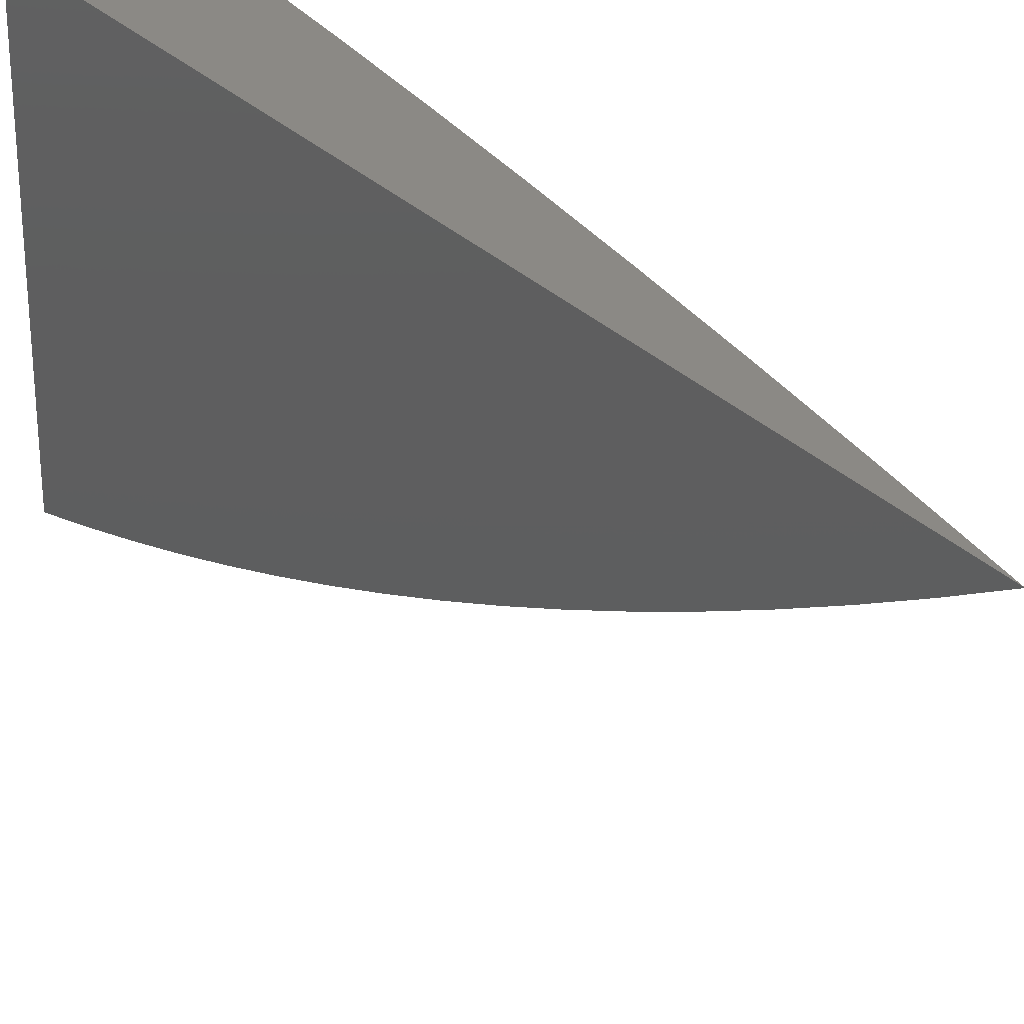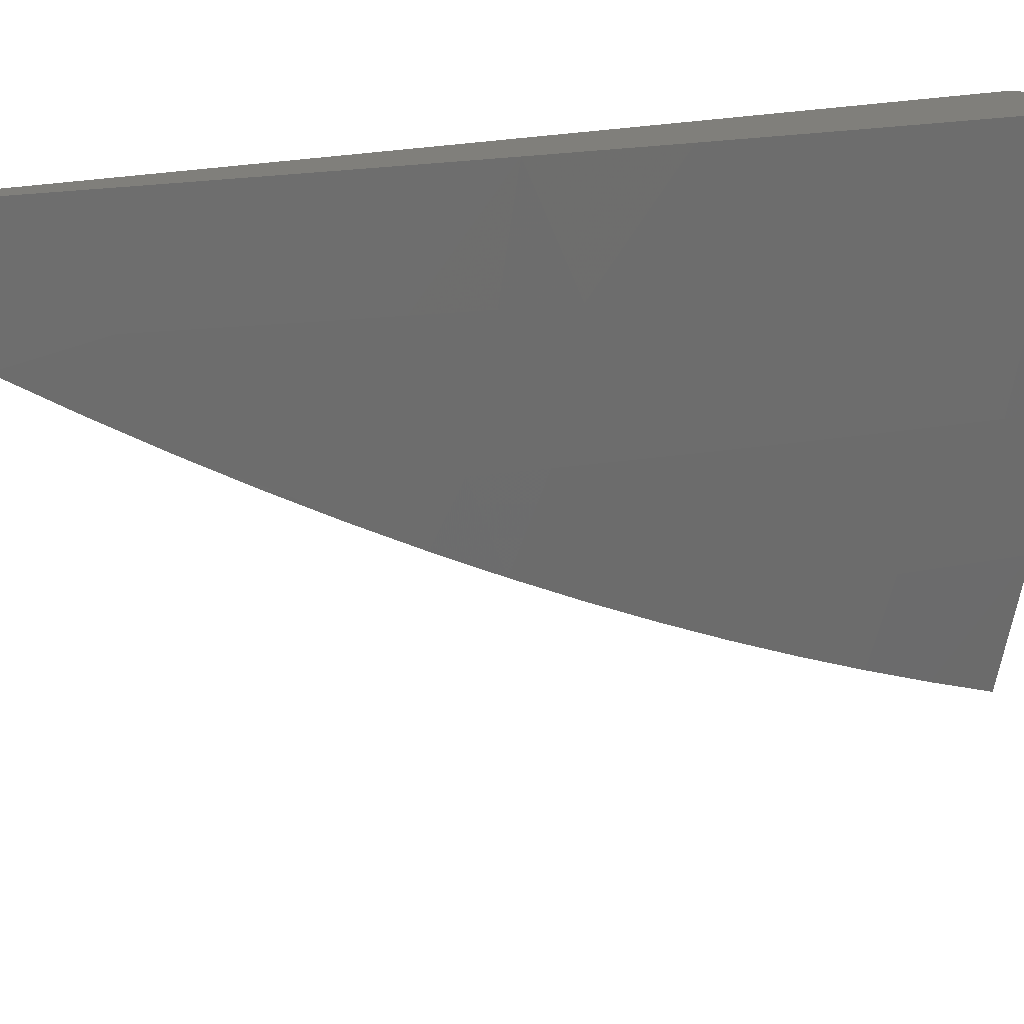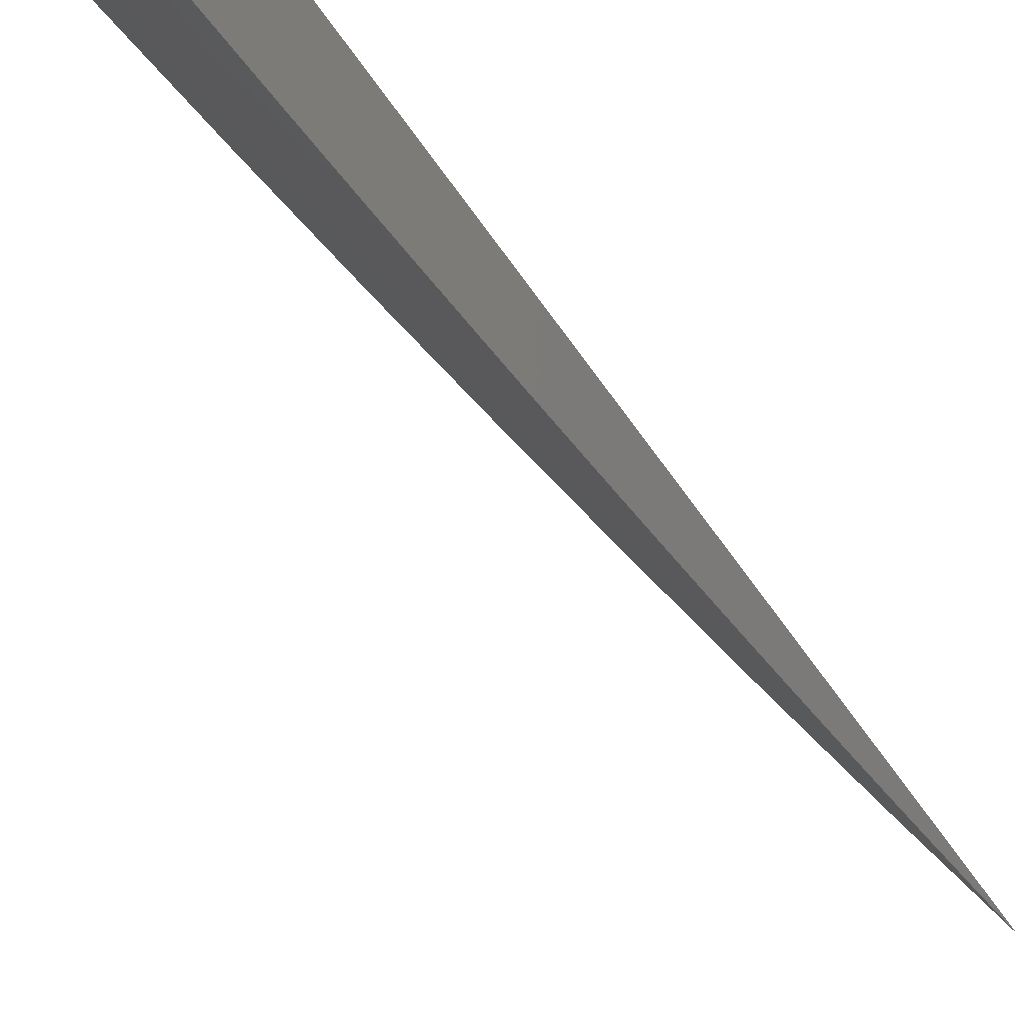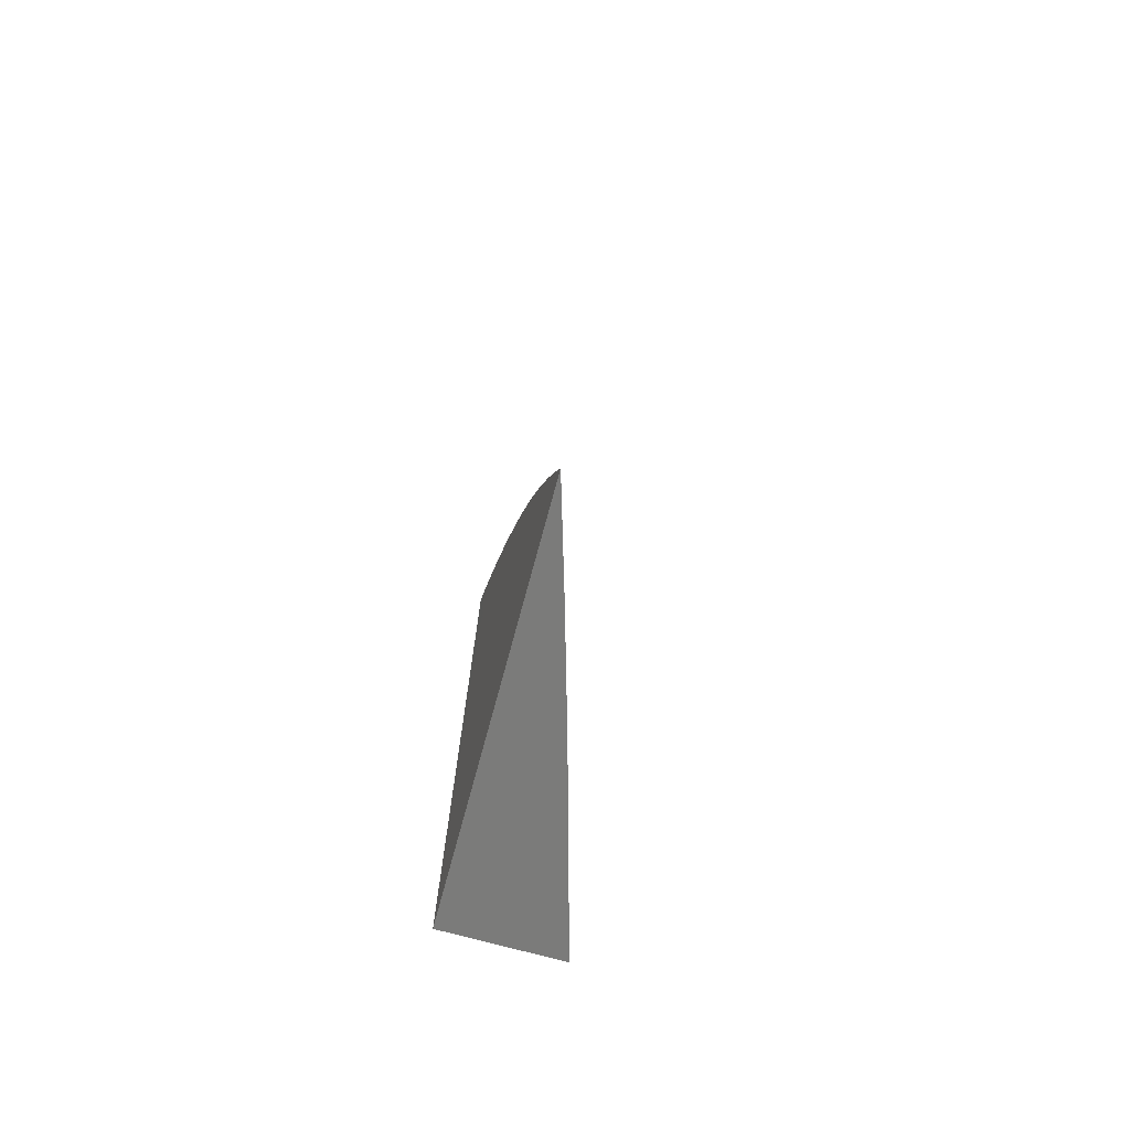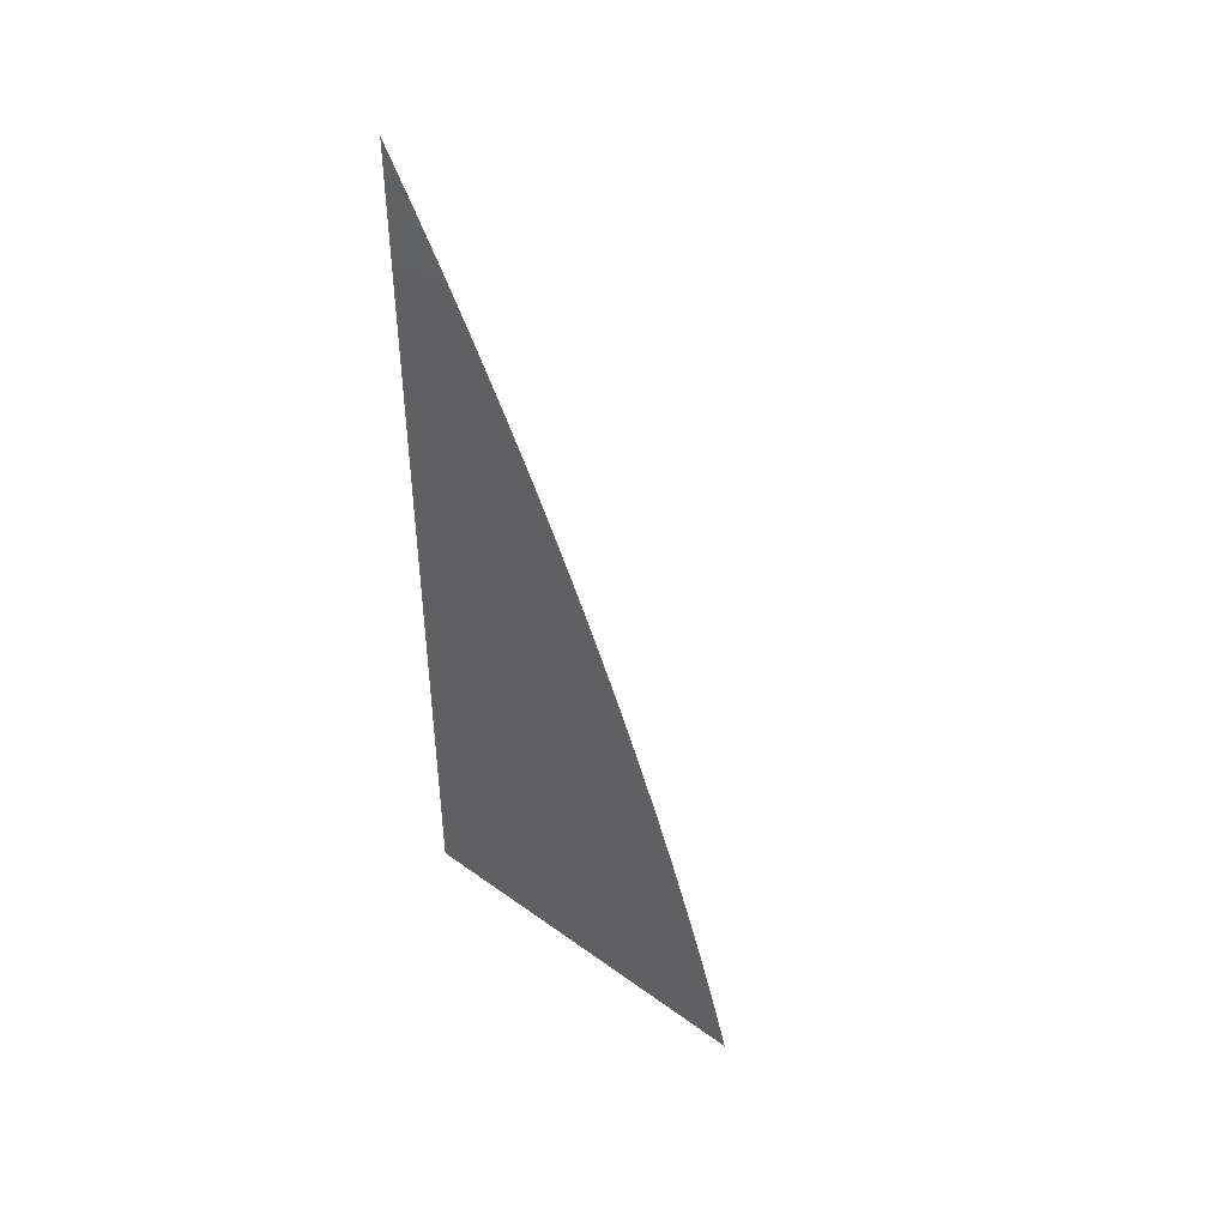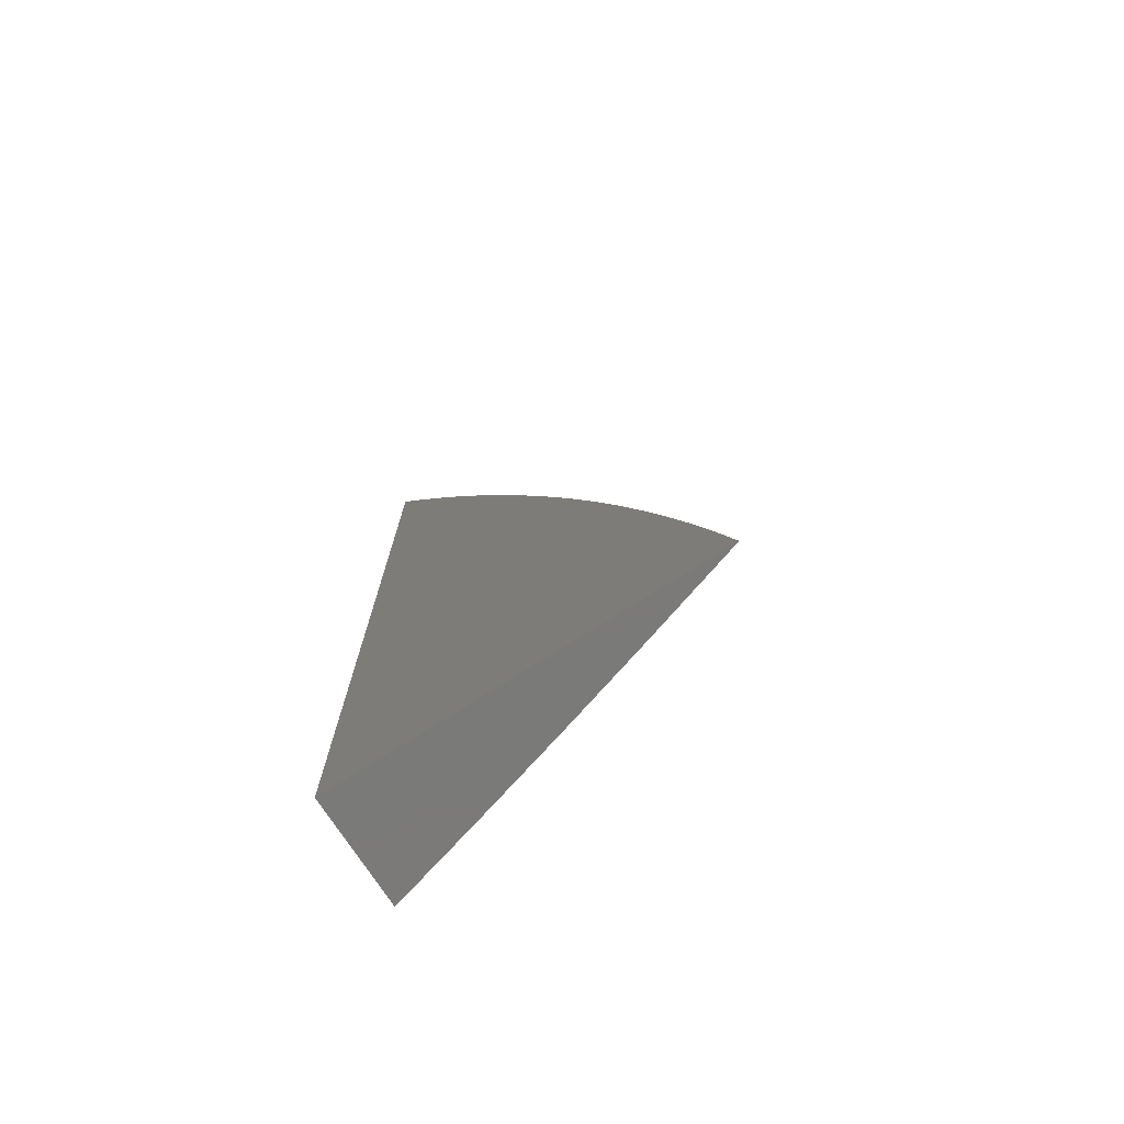
<metadata>
{"format":"stl","ext":"stl","renderer":"f3d","projection":"perspective","resolution":1024,"background":"white","views":[{"elev":29.7,"azim":-34.9,"up":"+Y"},{"elev":12.6,"azim":49.9,"up":"+Y"},{"elev":-73.4,"azim":-143.6,"up":"+Y"},{"elev":-74.3,"azim":-15.2,"up":"+Z"},{"elev":45.0,"azim":-50.1,"up":"+Z"},{"elev":-73.4,"azim":-57.4,"up":"+Z"}]}
</metadata>
<code>
# stl→obj: 55 verts, 106 faces
v 11 -3.385 1
v 11.03 -3.289 1
v 11 -3.368 1.059
v 11.02 -3.288 1.056
v 11.02 -3.286 1.112
v 11.05 -3.192 1.056
v 11.05 -3.19 1.112
v 11.08 -3.095 1.056
v 11.08 -3.094 1.112
v 11.1 -3 1.113
v 11.07 -3.093 1.168
v 11.09 -3 1.226
v 11.07 -3.091 1.224
v 11.06 -3.09 1.28
v 11.03 -3.186 1.28
v 11.03 -3.184 1.336
v 11 -3.291 1.292
v 11 -3.269 1.349
v 11.02 -3.182 1.392
v 11 -3.246 1.406
v 11.01 -3.18 1.448
v 11 -3.223 1.463
v 11.01 -3.178 1.505
v 11 -3.198 1.519
v 11 -3.176 1.561
v 11 -3.172 1.575
v 11 -3.146 1.631
v 11.03 -3.081 1.561
v 11.01 -3.076 1.674
v 11.05 -3 1.564
v 11.03 -3 1.676
v 11.06 -3.193 1
v 11.08 -3.097 1
v 11.11 -3 1
v 11.08 -3 1.339
v 11.05 -3.088 1.336
v 11.05 -3.086 1.392
v 11.06 -3 1.451
v 11.04 -3.084 1.448
v 11.03 -3.083 1.505
v 11 -3.09 1.74
v 11.02 -3 1.788
v 11 -3.061 1.794
v 11 -3.031 1.848
v 11 -3 1.9
v 11 -3.119 1.686
v 11 -3.282 1.28
v 11 -3.312 1.234
v 11.01 -3.283 1.224
v 11 -3.332 1.176
v 11.01 -3.285 1.168
v 11 -3.35 1.118
v 11.04 -3.189 1.168
v 11.04 -3.187 1.224
v 11 -3 1
f 1 2 3
f 3 2 4
f 3 4 5
f 5 4 6
f 5 6 7
f 7 6 8
f 7 8 9
f 9 8 10
f 9 10 11
f 11 10 12
f 11 12 13
f 13 12 14
f 13 14 15
f 15 14 16
f 15 16 17
f 17 16 18
f 18 16 19
f 18 19 20
f 20 19 21
f 20 21 22
f 22 21 23
f 22 23 24
f 24 23 25
f 24 25 26
f 26 25 27
f 27 25 28
f 27 28 29
f 29 28 30
f 29 30 31
f 2 32 4
f 4 32 6
f 32 33 6
f 6 33 8
f 33 34 8
f 8 34 10
f 12 35 14
f 14 35 36
f 14 36 16
f 16 36 19
f 36 35 37
f 37 35 38
f 37 38 39
f 39 38 40
f 39 40 23
f 23 40 25
f 38 30 40
f 40 30 28
f 40 28 25
f 29 31 41
f 41 31 42
f 41 42 43
f 43 42 44
f 44 42 45
f 41 46 29
f 29 46 27
f 15 17 47
f 47 17 48
f 47 48 49
f 49 48 50
f 49 50 51
f 51 50 52
f 51 52 5
f 5 52 3
f 5 7 51
f 51 7 53
f 51 53 49
f 49 53 54
f 49 54 47
f 47 54 15
f 7 9 53
f 53 9 11
f 53 11 54
f 54 11 13
f 54 13 15
f 39 23 21
f 36 37 19
f 19 37 21
f 37 39 21
f 45 42 55
f 55 42 31
f 55 31 30
f 30 38 55
f 55 38 35
f 55 35 12
f 12 10 55
f 55 10 34
f 34 33 55
f 55 33 32
f 55 32 2
f 2 1 55
f 1 3 55
f 55 3 52
f 55 52 50
f 50 48 55
f 55 48 17
f 55 17 18
f 18 20 55
f 55 20 22
f 55 22 24
f 24 26 55
f 55 26 27
f 55 27 46
f 46 41 55
f 55 41 43
f 55 43 44
f 44 45 55

</code>
